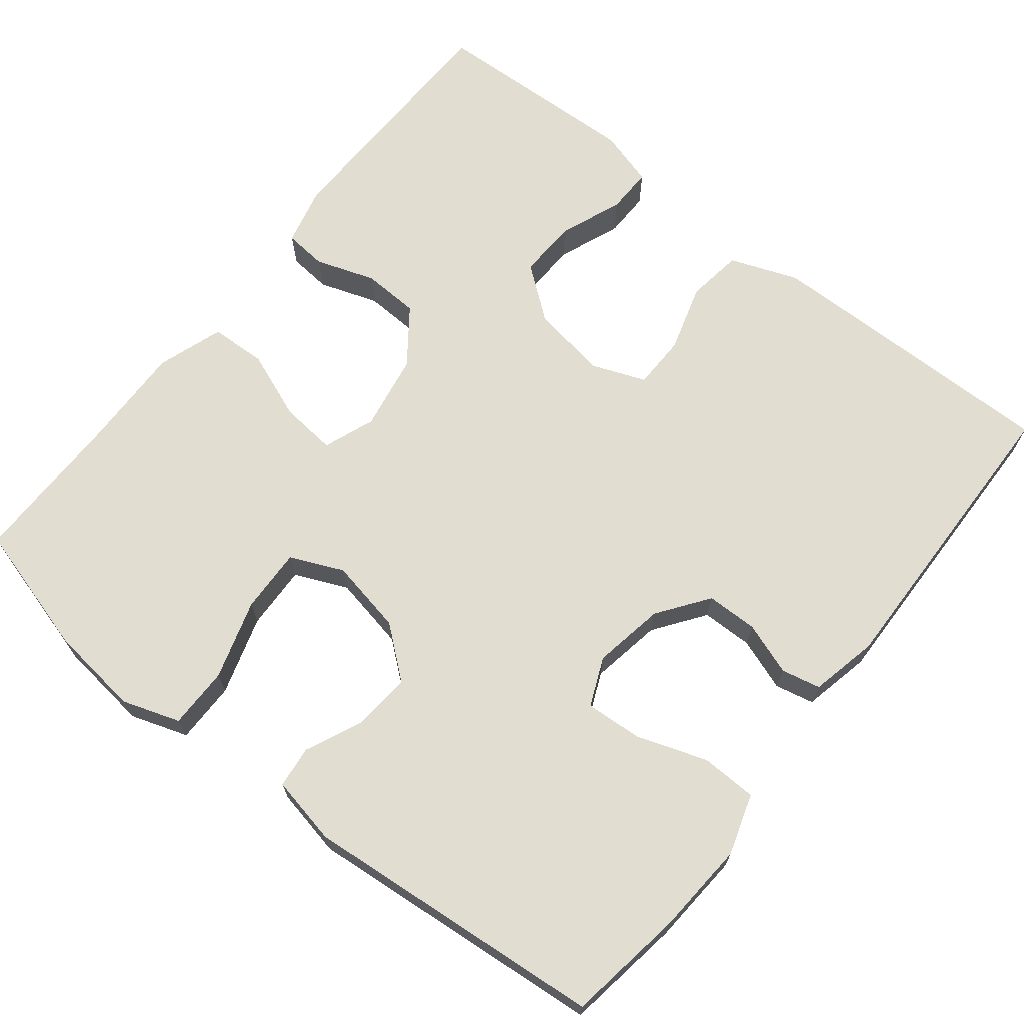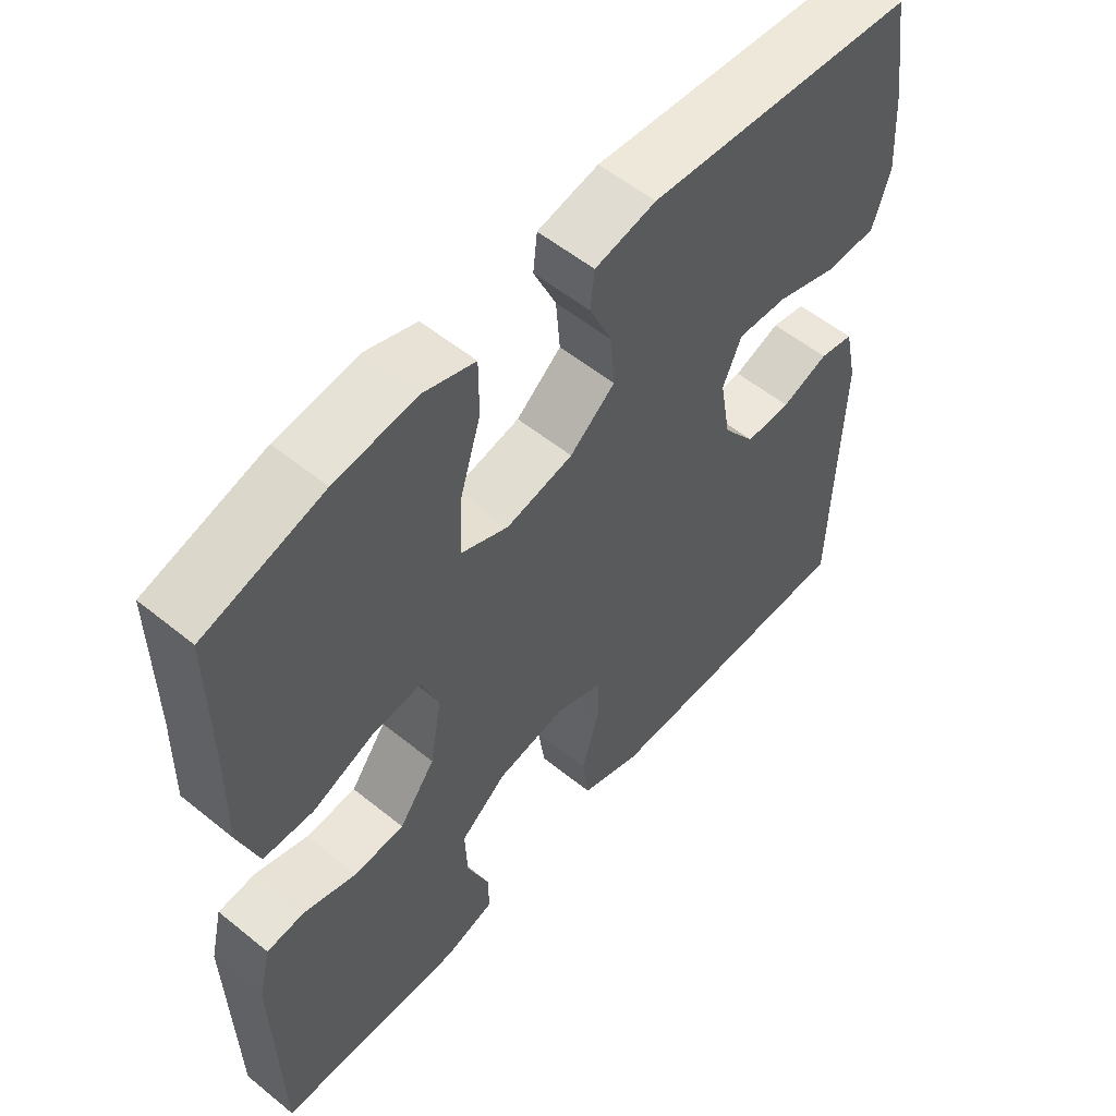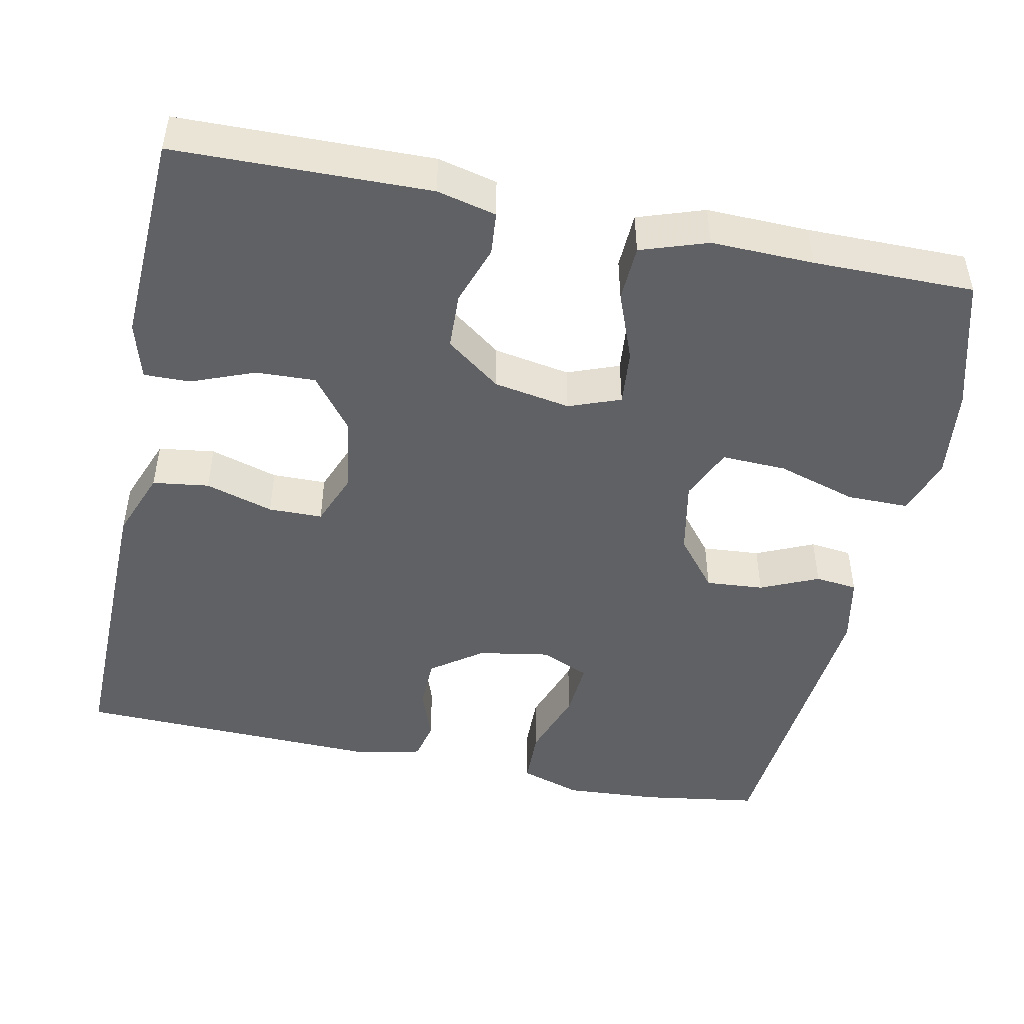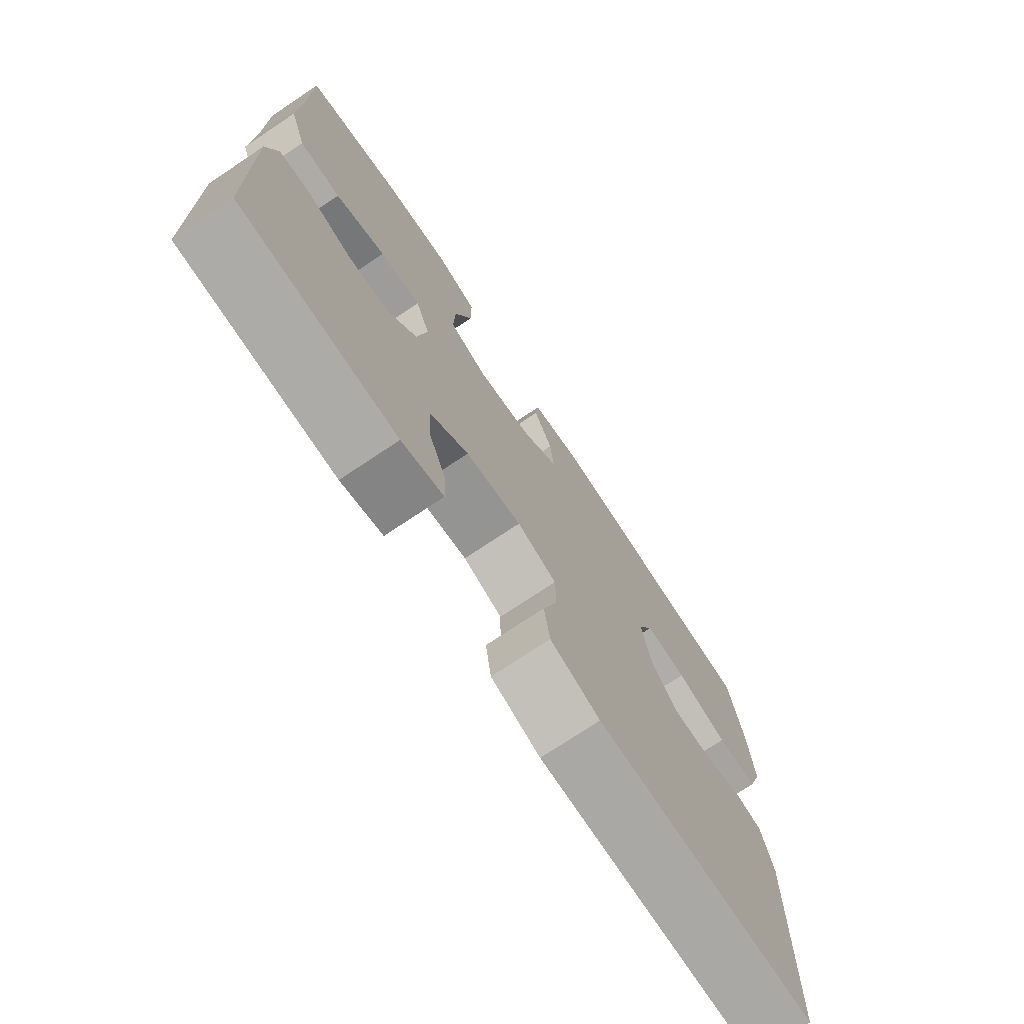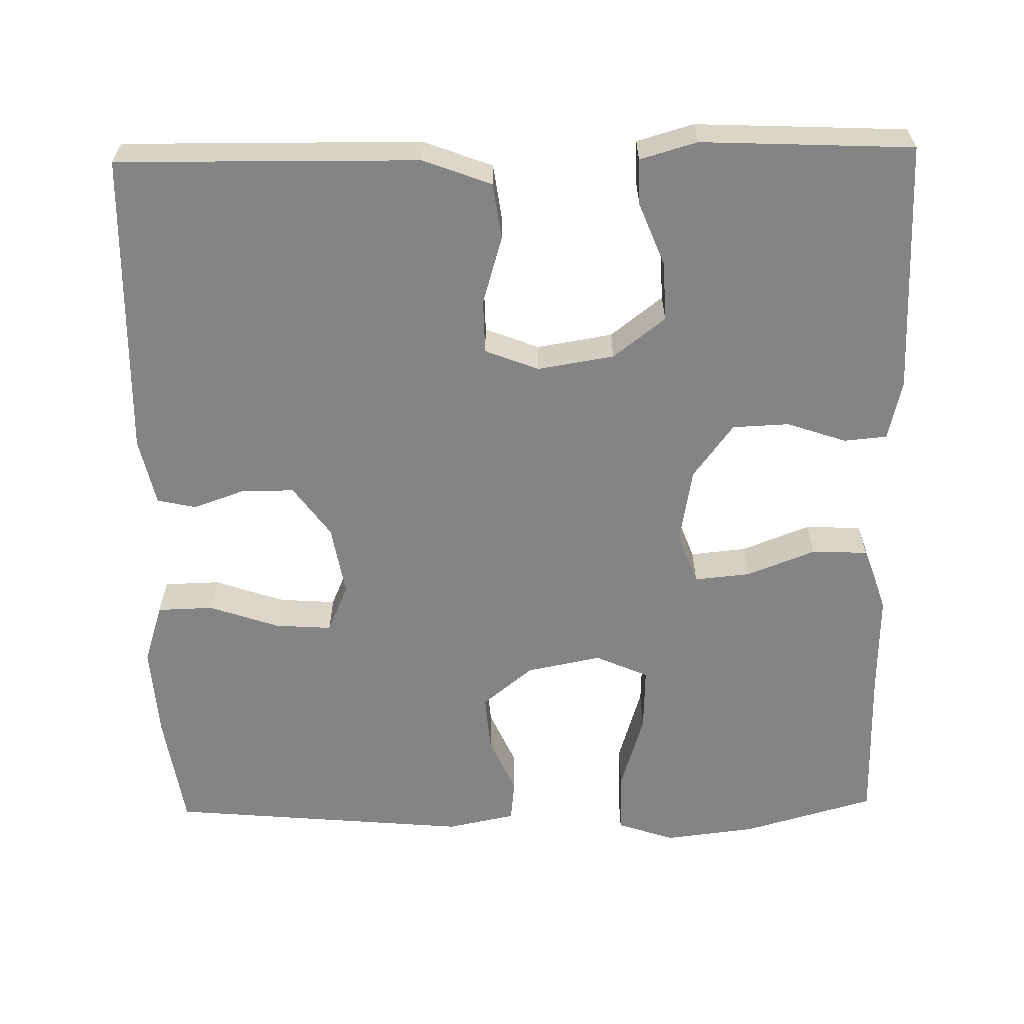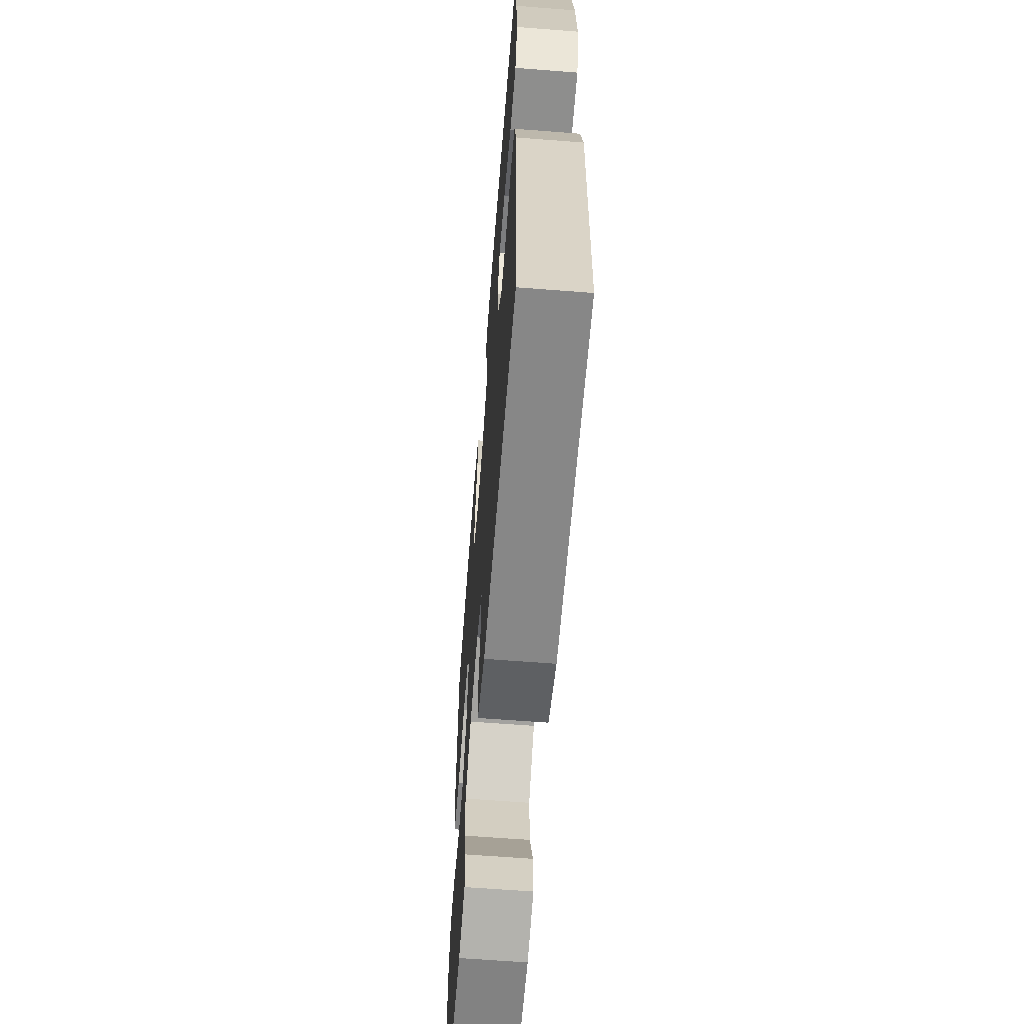
<metadata>
{"format":"obj","ext":"obj","renderer":"f3d","projection":"perspective","resolution":1024,"background":"white","views":[{"elev":68.5,"azim":38.4,"up":"+Y"},{"elev":55.7,"azim":-49.6,"up":"+Z"},{"elev":-47.5,"azim":-101.8,"up":"+Y"},{"elev":-74.4,"azim":-56.3,"up":"+Z"},{"elev":-61.3,"azim":-178.9,"up":"+Y"},{"elev":-63.2,"azim":85.5,"up":"+Z"}]}
</metadata>
<code>
v 0.5 0.07 0.5
v 0.523 0.07 0.35
v 0.531 0.07 0.23
v 0.506 0.07 0.152
v 0.434 0.07 0.15
v 0.344 0.07 0.181
v 0.271 0.07 0.186
v 0.244 0.07 0.124
v 0.26 0.07 0.032
v 0.307 0.07 -0.033
v 0.373 0.07 -0.034
v 0.441 0.07 -0.01
v 0.491 0.07 -0.021
v 0.51 0.07 -0.108
v 0.5 0.07 -0.5
v 0.245 0.07 -0.497
v 0.114 0.07 -0.495
v 0.027 0.07 -0.462
v 0.017 0.07 -0.39
v 0.043 0.07 -0.303
v 0.042 0.07 -0.234
v -0.027 0.07 -0.207
v -0.125 0.07 -0.223
v -0.192 0.07 -0.275
v -0.189 0.07 -0.351
v -0.157 0.07 -0.432
v -0.156 0.07 -0.491
v -0.229 0.07 -0.512
v -0.344 0.07 -0.507
v -0.5 0.07 -0.5
v -0.507 0.07 -0.175
v -0.489 0.07 -0.099
v -0.434 0.07 -0.094
v -0.358 0.07 -0.12
v -0.285 0.07 -0.117
v -0.233 0.07 -0.047
v -0.216 0.07 0.051
v -0.241 0.07 0.117
v -0.313 0.07 0.11
v -0.401 0.07 0.076
v -0.473 0.07 0.079
v -0.502 0.07 0.164
v -0.499 0.07 0.295
v -0.5 0.07 0.5
v -0.33 0.07 0.548
v -0.213 0.07 0.562
v -0.139 0.07 0.537
v -0.139 0.07 0.458
v -0.17 0.07 0.356
v -0.173 0.07 0.273
v -0.105 0.07 0.243
v -0.009 0.07 0.262
v 0.056 0.07 0.315
v 0.05 0.07 0.389
v 0.017 0.07 0.463
v 0.023 0.07 0.517
v 0.111 0.07 0.535
v 0.5 0 0.5
v 0.523 0 0.35
v 0.531 0 0.23
v 0.506 0 0.152
v 0.434 0 0.15
v 0.344 0 0.181
v 0.271 0 0.186
v 0.244 0 0.124
v 0.26 0 0.032
v 0.307 0 -0.033
v 0.373 0 -0.034
v 0.441 0 -0.01
v 0.491 0 -0.021
v 0.51 0 -0.108
v 0.5 0 -0.5
v 0.245 0 -0.497
v 0.114 0 -0.495
v 0.027 0 -0.462
v 0.017 0 -0.39
v 0.043 0 -0.303
v 0.042 0 -0.234
v -0.027 0 -0.207
v -0.125 0 -0.223
v -0.192 0 -0.275
v -0.189 0 -0.351
v -0.157 0 -0.432
v -0.156 0 -0.491
v -0.229 0 -0.512
v -0.344 0 -0.507
v -0.5 0 -0.5
v -0.507 0 -0.175
v -0.489 0 -0.099
v -0.434 0 -0.094
v -0.358 0 -0.12
v -0.285 0 -0.117
v -0.233 0 -0.047
v -0.216 0 0.051
v -0.241 0 0.117
v -0.313 0 0.11
v -0.401 0 0.076
v -0.473 0 0.079
v -0.502 0 0.164
v -0.499 0 0.295
v -0.5 0 0.5
v -0.33 0 0.548
v -0.213 0 0.562
v -0.139 0 0.537
v -0.139 0 0.458
v -0.17 0 0.356
v -0.173 0 0.273
v -0.105 0 0.243
v -0.009 0 0.262
v 0.056 0 0.315
v 0.05 0 0.389
v 0.017 0 0.463
v 0.023 0 0.517
v 0.111 0 0.535
f 54 55 56 57
f 53 54 57 1
f 52 53 1 2
f 51 52 2 3
f 46 47 48 49
f 46 49 50
f 43 44 45 46
f 43 46 50
f 42 43 50 51
f 39 40 41 42
f 38 39 42 51
f 31 32 33 34
f 31 34 35
f 30 31 35
f 29 30 35 36
f 25 26 27 28
f 24 25 28 29
f 17 18 19 20
f 17 20 21
f 16 17 21
f 15 16 21
f 14 15 21
f 11 12 13 14
f 10 11 14 21
f 9 10 21 22
f 3 4 5 6
f 3 6 7
f 51 3 7
f 37 38 51 7
f 36 37 7 8
f 24 29 36
f 23 24 36 8
f 8 9 22 23
f 114 113 112 111
f 58 114 111 110
f 59 58 110 109
f 60 59 109 108
f 106 105 104 103
f 107 106 103
f 103 102 101 100
f 107 103 100
f 108 107 100 99
f 99 98 97 96
f 108 99 96 95
f 91 90 89 88
f 92 91 88
f 92 88 87
f 93 92 87 86
f 85 84 83 82
f 86 85 82 81
f 77 76 75 74
f 78 77 74
f 78 74 73
f 78 73 72
f 78 72 71
f 71 70 69 68
f 78 71 68 67
f 79 78 67 66
f 63 62 61 60
f 64 63 60
f 64 60 108
f 64 108 95 94
f 65 64 94 93
f 93 86 81
f 65 93 81 80
f 80 79 66 65
f 1 58 59 2
f 2 59 60 3
f 3 60 61 4
f 4 61 62 5
f 5 62 63 6
f 6 63 64 7
f 7 64 65 8
f 8 65 66 9
f 9 66 67 10
f 10 67 68 11
f 11 68 69 12
f 12 69 70 13
f 13 70 71 14
f 14 71 72 15
f 15 72 73 16
f 16 73 74 17
f 17 74 75 18
f 18 75 76 19
f 19 76 77 20
f 20 77 78 21
f 21 78 79 22
f 22 79 80 23
f 23 80 81 24
f 24 81 82 25
f 25 82 83 26
f 26 83 84 27
f 27 84 85 28
f 28 85 86 29
f 29 86 87 30
f 30 87 88 31
f 31 88 89 32
f 32 89 90 33
f 33 90 91 34
f 34 91 92 35
f 35 92 93 36
f 36 93 94 37
f 37 94 95 38
f 38 95 96 39
f 39 96 97 40
f 40 97 98 41
f 41 98 99 42
f 42 99 100 43
f 43 100 101 44
f 44 101 102 45
f 45 102 103 46
f 46 103 104 47
f 47 104 105 48
f 48 105 106 49
f 49 106 107 50
f 50 107 108 51
f 51 108 109 52
f 52 109 110 53
f 53 110 111 54
f 54 111 112 55
f 55 112 113 56
f 56 113 114 57
f 57 114 58 1

</code>
